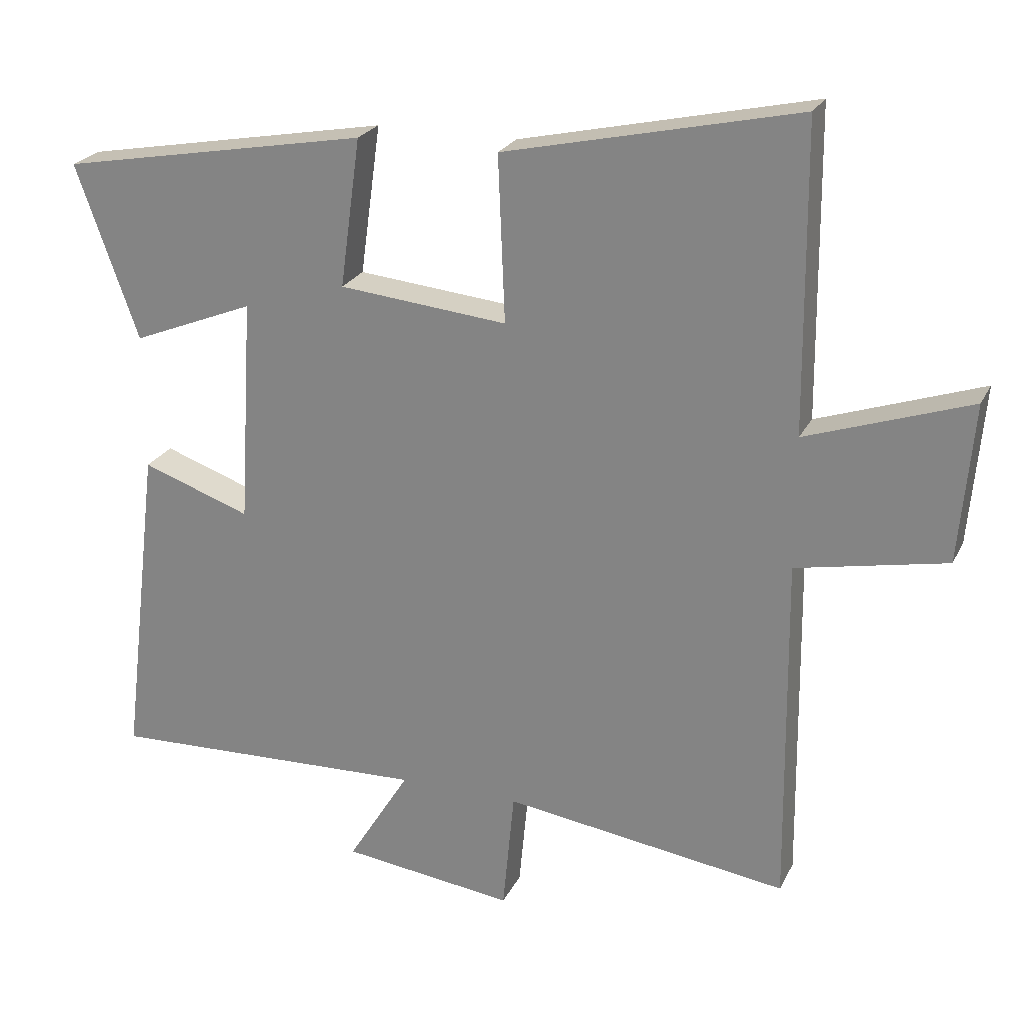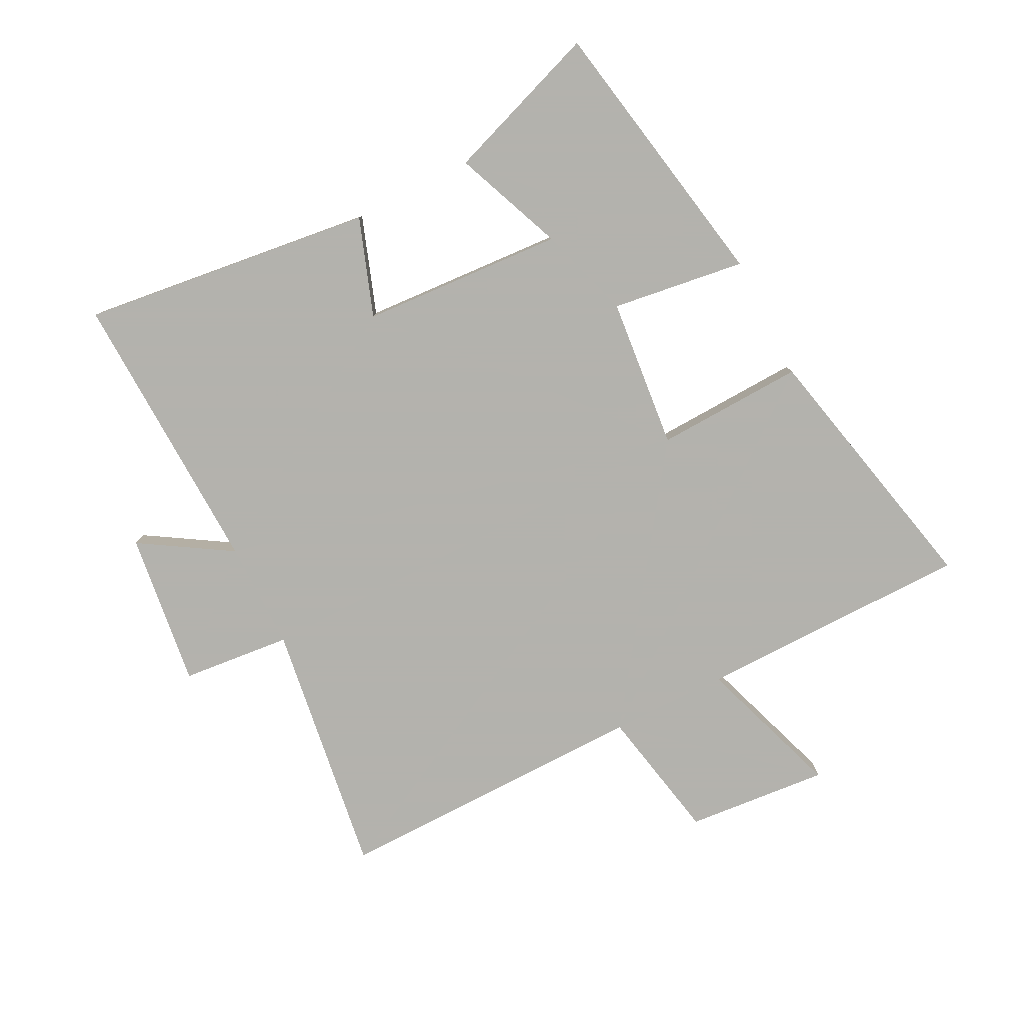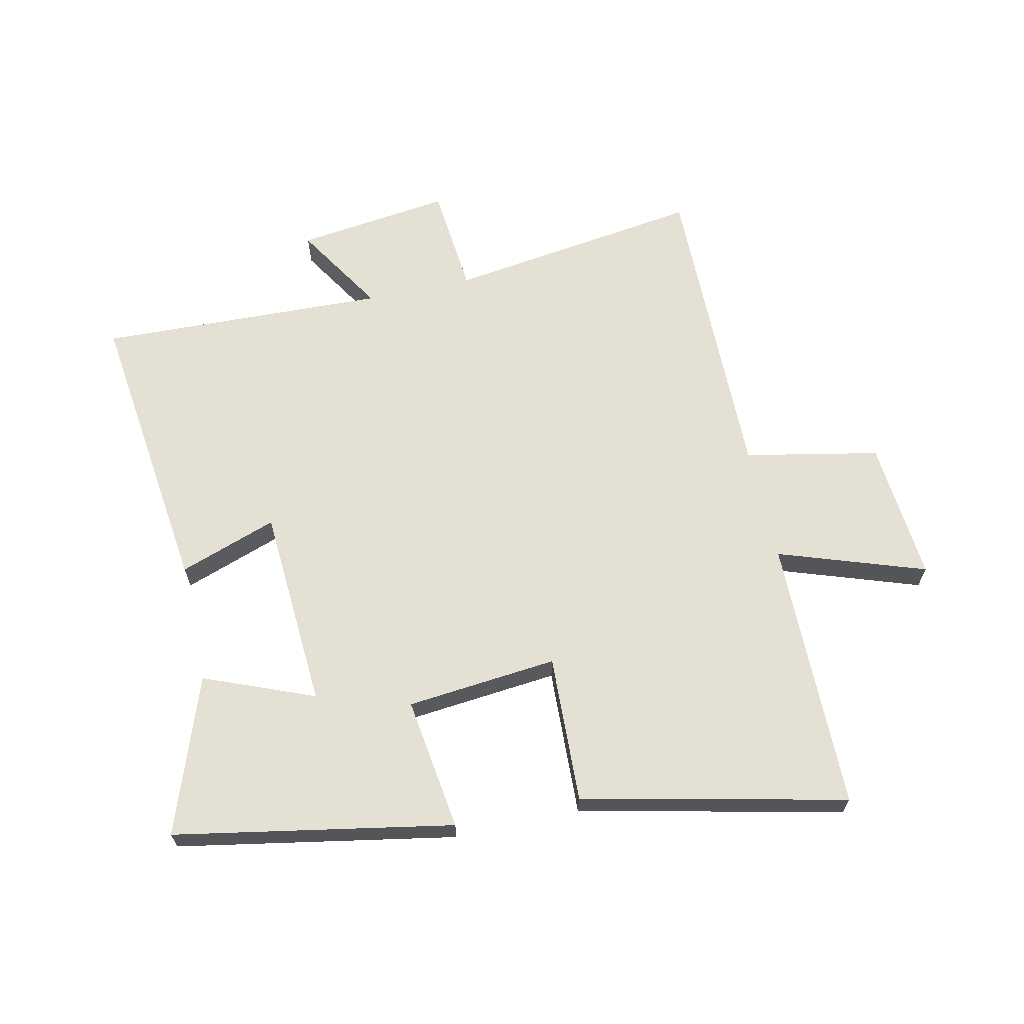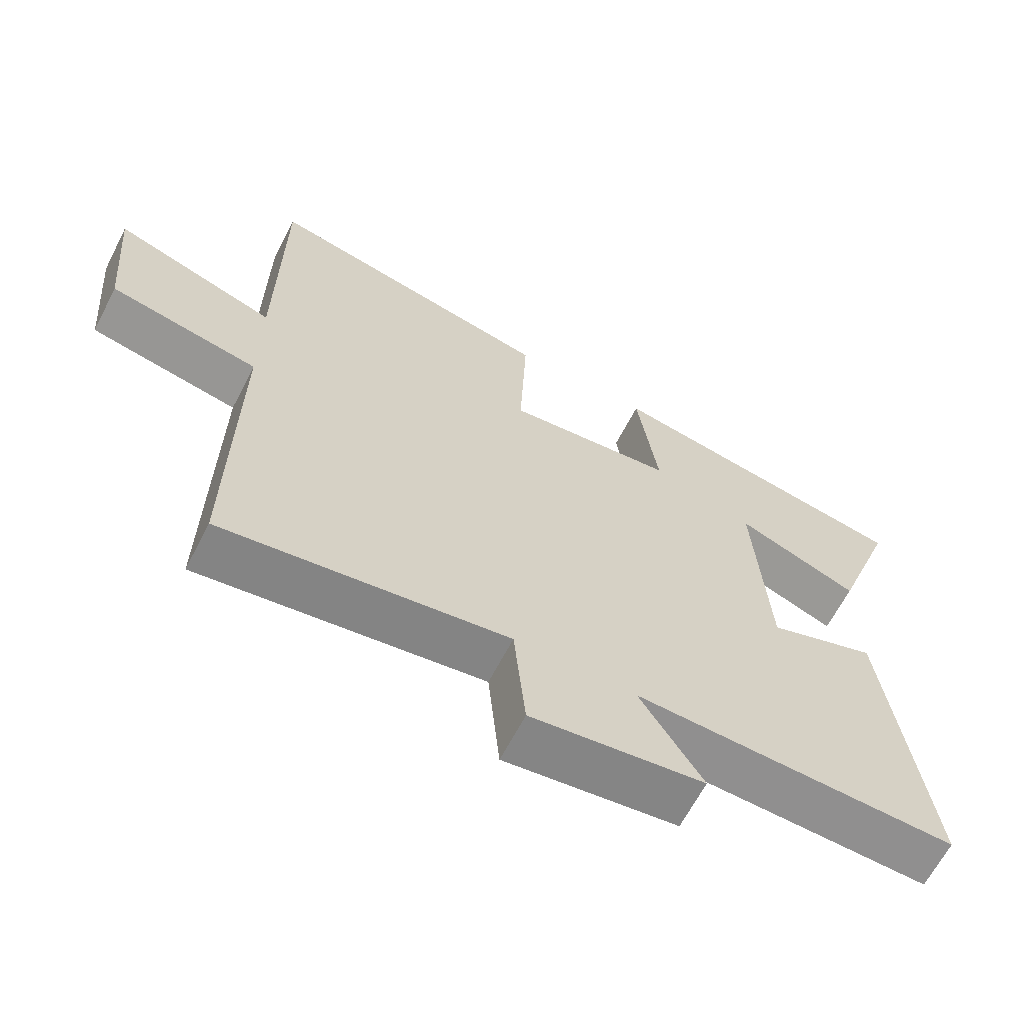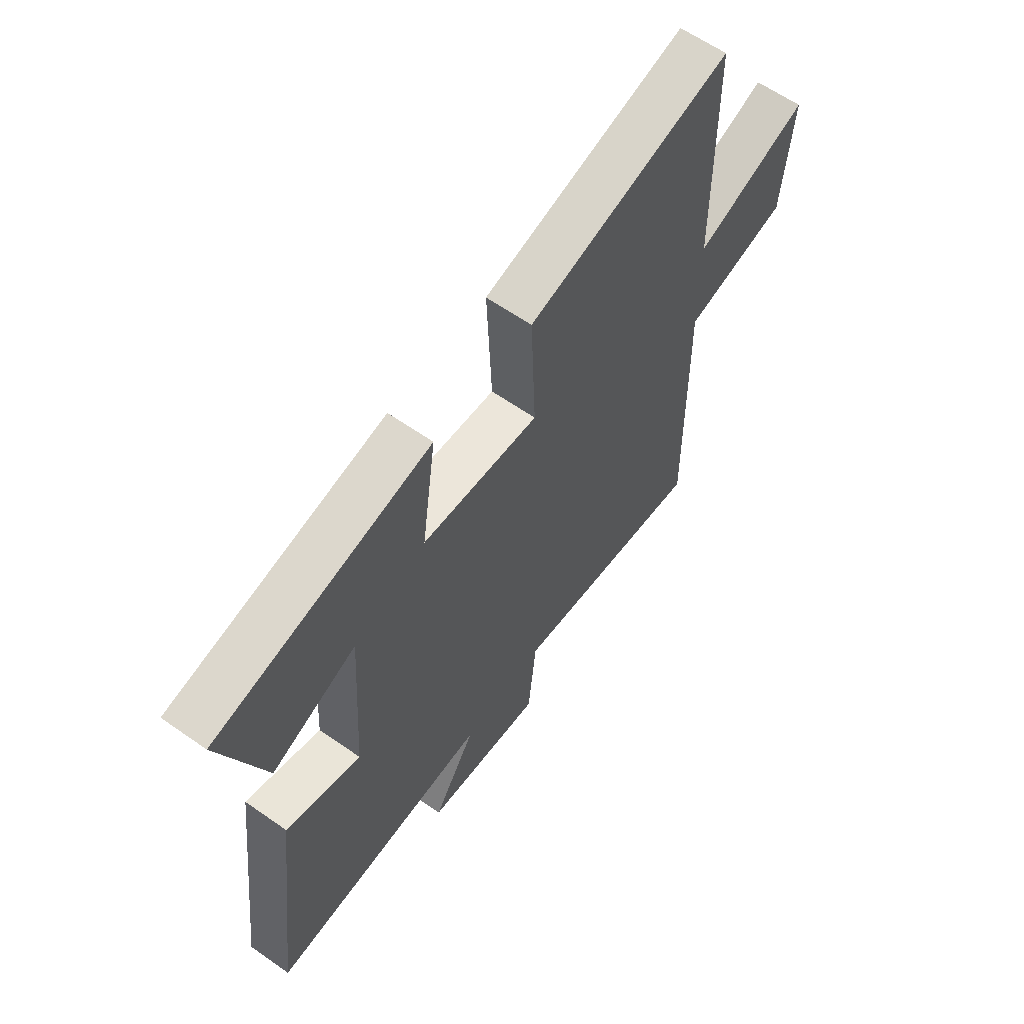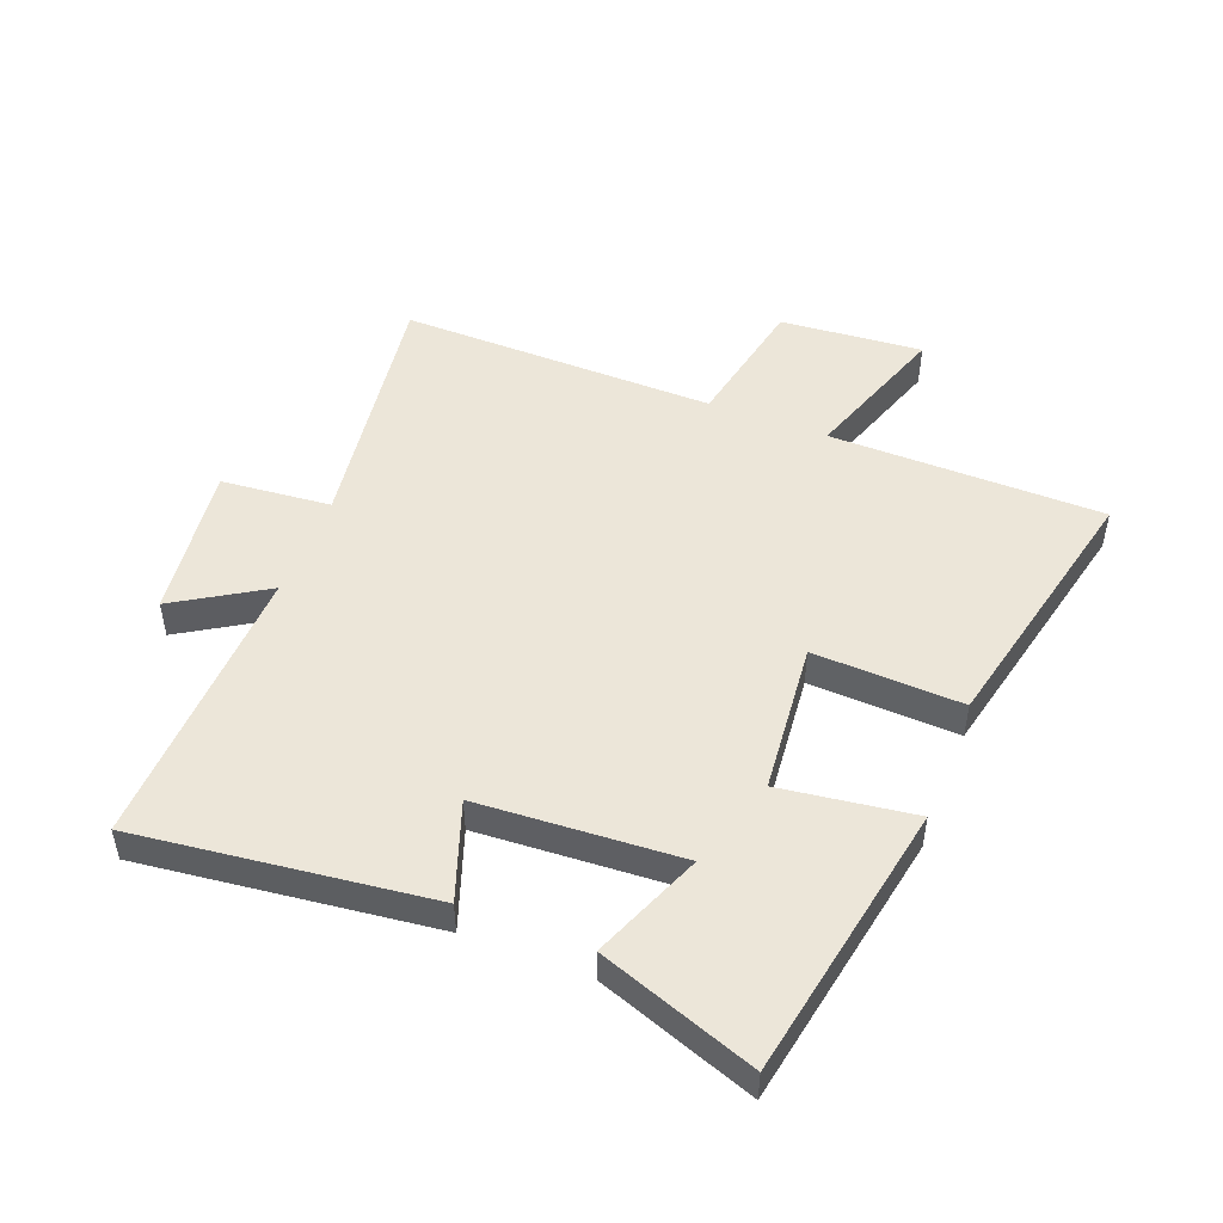
<metadata>
{"format":"obj","ext":"obj","renderer":"f3d","projection":"perspective","resolution":1024,"background":"white","views":[{"elev":23.8,"azim":21.0,"up":"+Z"},{"elev":-79.4,"azim":-63.1,"up":"+Y"},{"elev":65.2,"azim":-12.4,"up":"+Y"},{"elev":-64.7,"azim":152.7,"up":"+Z"},{"elev":61.8,"azim":-54.5,"up":"+Z"},{"elev":49.4,"azim":-68.7,"up":"+Y"}]}
</metadata>
<code>
v -0.591 0.07 0.417
v -0.139 0.07 0.5
v -0.169 0.07 0.282
v 0.077 0.07 0.258
v 0.067 0.07 0.5
v 0.496 0.07 0.596
v 0.5 0.07 0.15
v 0.739 0.07 0.232
v 0.719 0.07 0
v 0.5 0.07 -0.044
v 0.506 0.07 -0.559
v 0.09 0.07 -0.5
v 0.073 0.07 -0.679
v -0.179 0.07 -0.647
v -0.088 0.07 -0.5
v -0.558 0.07 -0.517
v -0.5 0.07 -0.04
v -0.341 0.07 -0.096
v -0.321 0.07 0.234
v -0.5 0.07 0.162
v -0.591 0 0.417
v -0.139 0 0.5
v -0.169 0 0.282
v 0.077 0 0.258
v 0.067 0 0.5
v 0.496 0 0.596
v 0.5 0 0.15
v 0.739 0 0.232
v 0.719 0 0
v 0.5 0 -0.044
v 0.506 0 -0.559
v 0.09 0 -0.5
v 0.073 0 -0.679
v -0.179 0 -0.647
v -0.088 0 -0.5
v -0.558 0 -0.517
v -0.5 0 -0.04
v -0.341 0 -0.096
v -0.321 0 0.234
v -0.5 0 0.162
f 19 20 1 2
f 18 19 2 3
f 15 16 17 18
f 15 18 3 4
f 12 13 14 15
f 12 15 4
f 10 11 12 4
f 7 8 9 10
f 6 7 10
f 4 5 6 10
f 22 21 40 39
f 23 22 39 38
f 38 37 36 35
f 24 23 38 35
f 35 34 33 32
f 24 35 32
f 24 32 31 30
f 30 29 28 27
f 30 27 26
f 30 26 25 24
f 1 21 22 2
f 2 22 23 3
f 3 23 24 4
f 4 24 25 5
f 5 25 26 6
f 6 26 27 7
f 7 27 28 8
f 8 28 29 9
f 9 29 30 10
f 10 30 31 11
f 11 31 32 12
f 12 32 33 13
f 13 33 34 14
f 14 34 35 15
f 15 35 36 16
f 16 36 37 17
f 17 37 38 18
f 18 38 39 19
f 19 39 40 20
f 20 40 21 1

</code>
